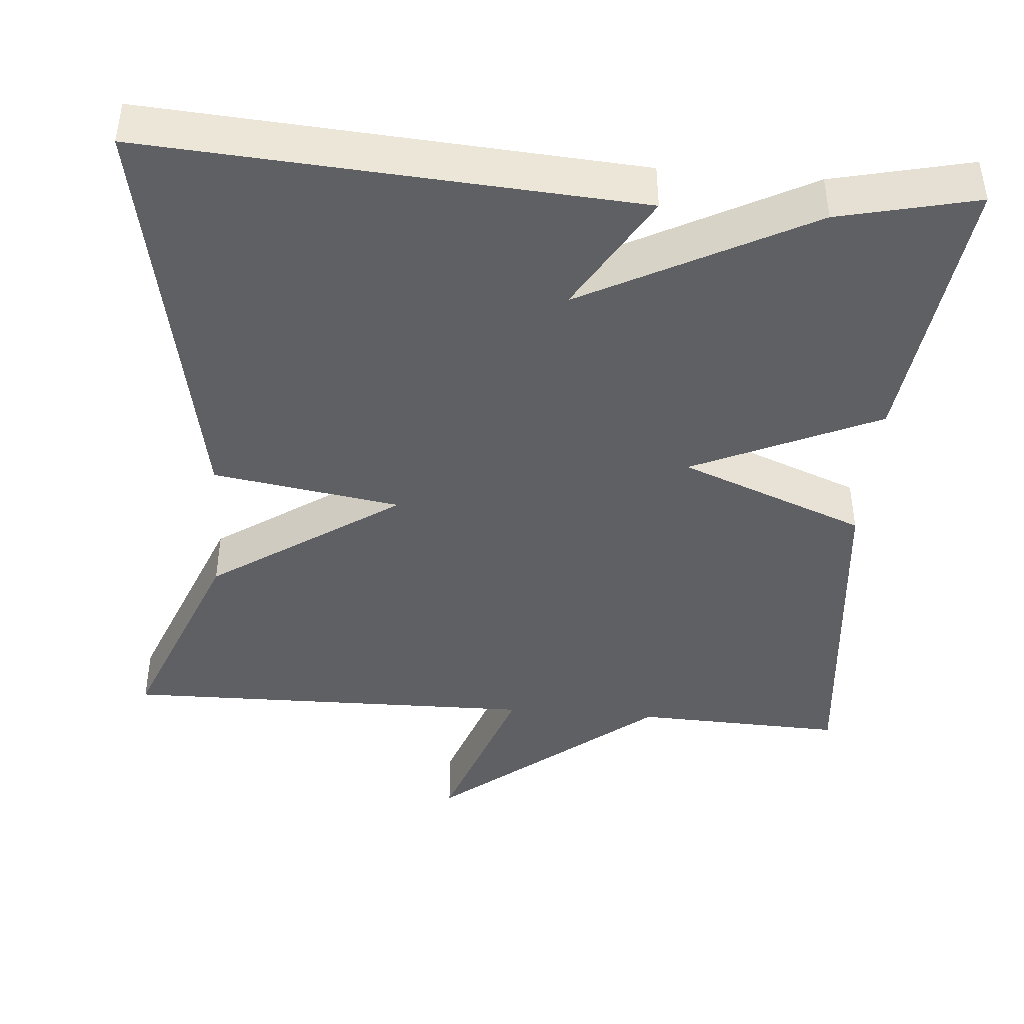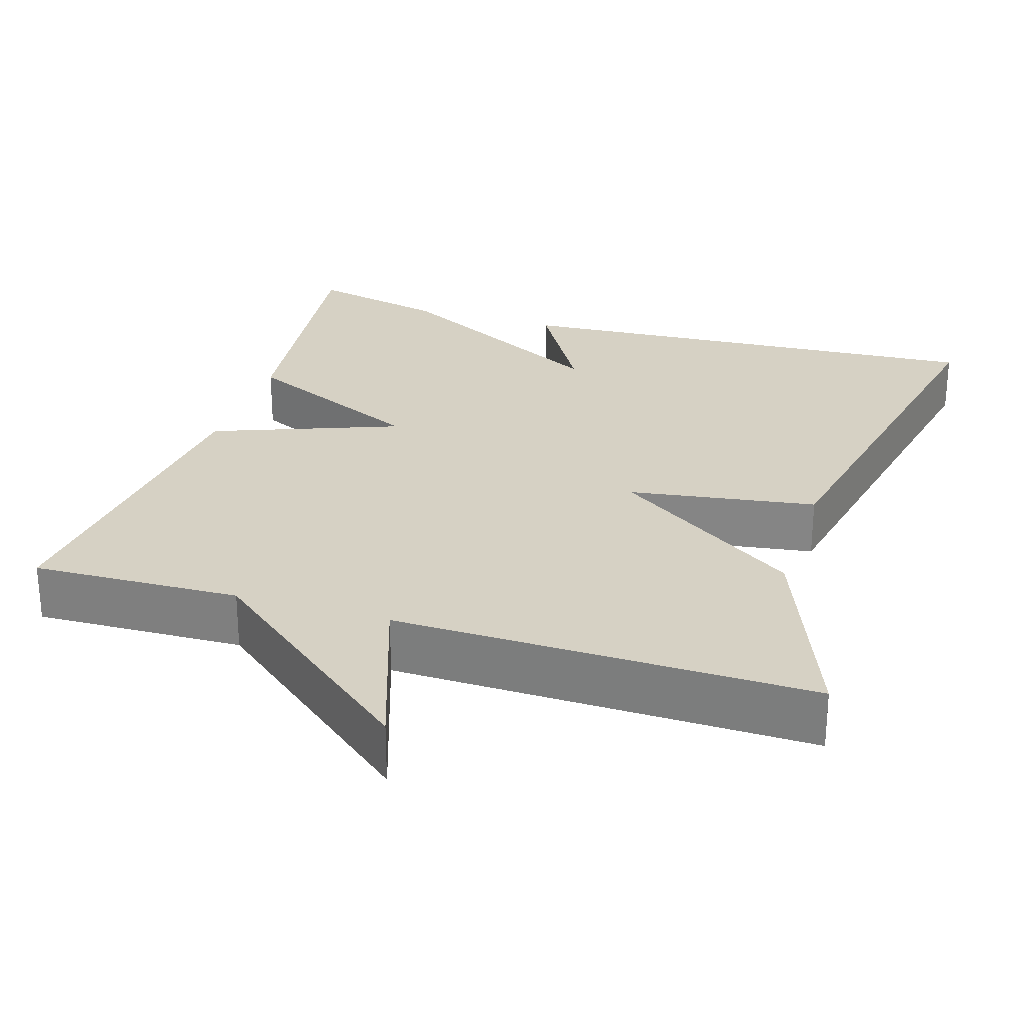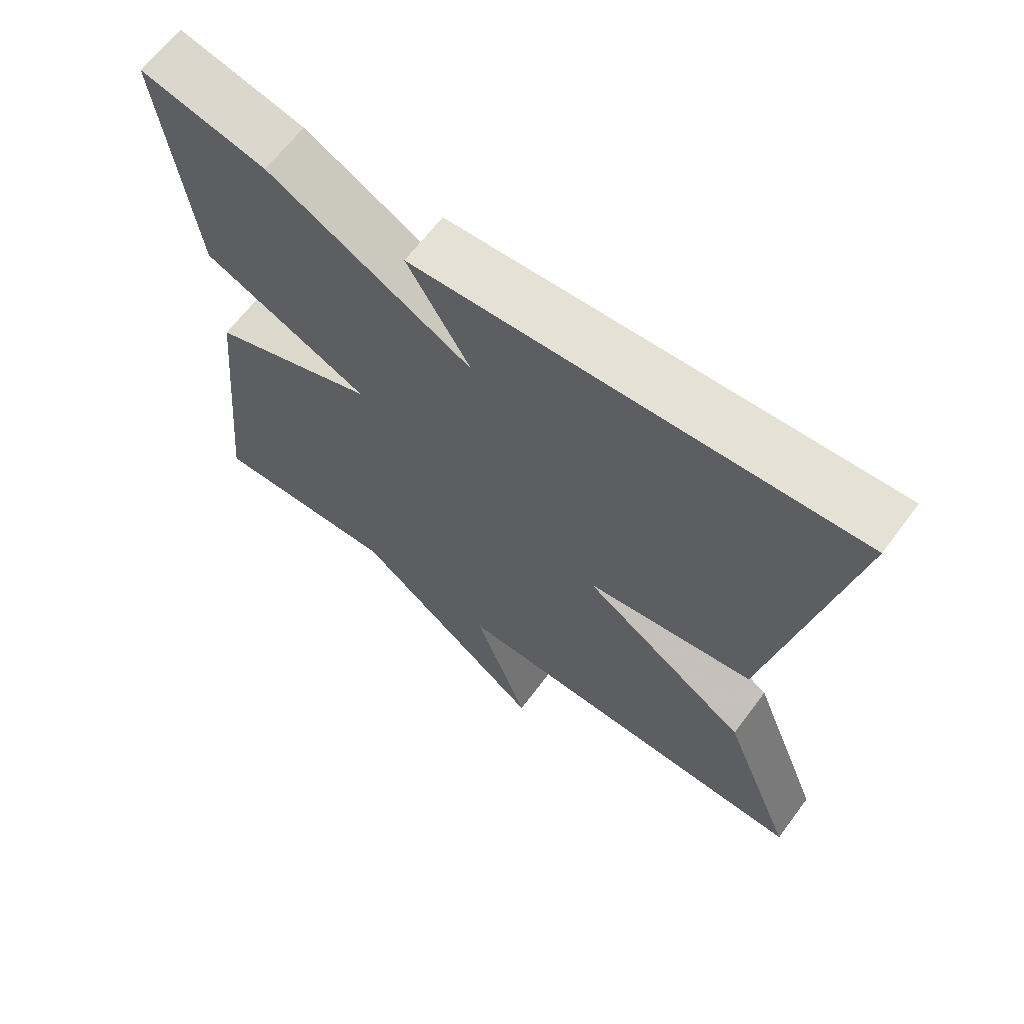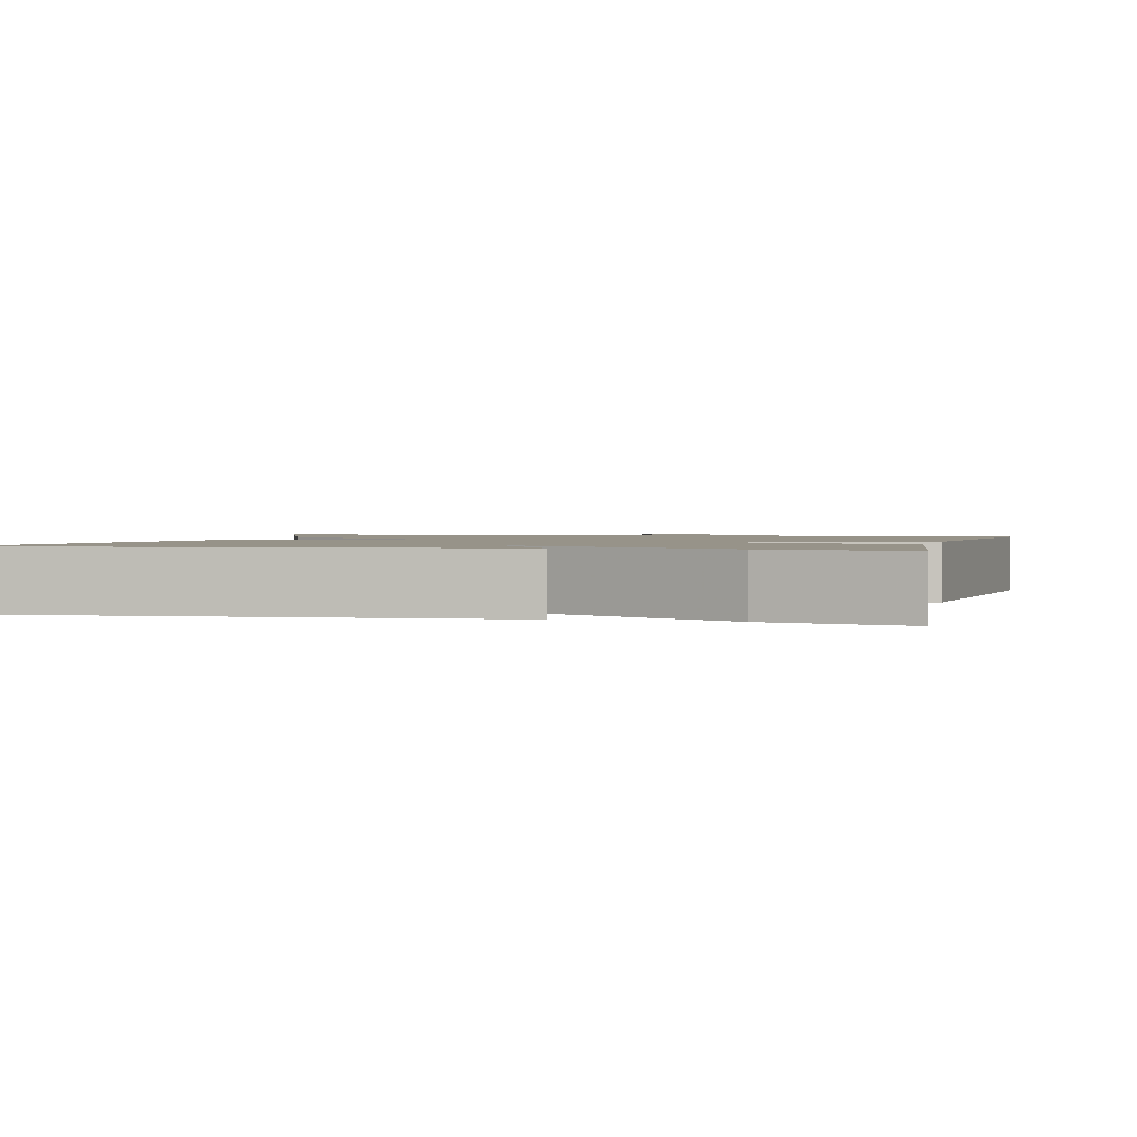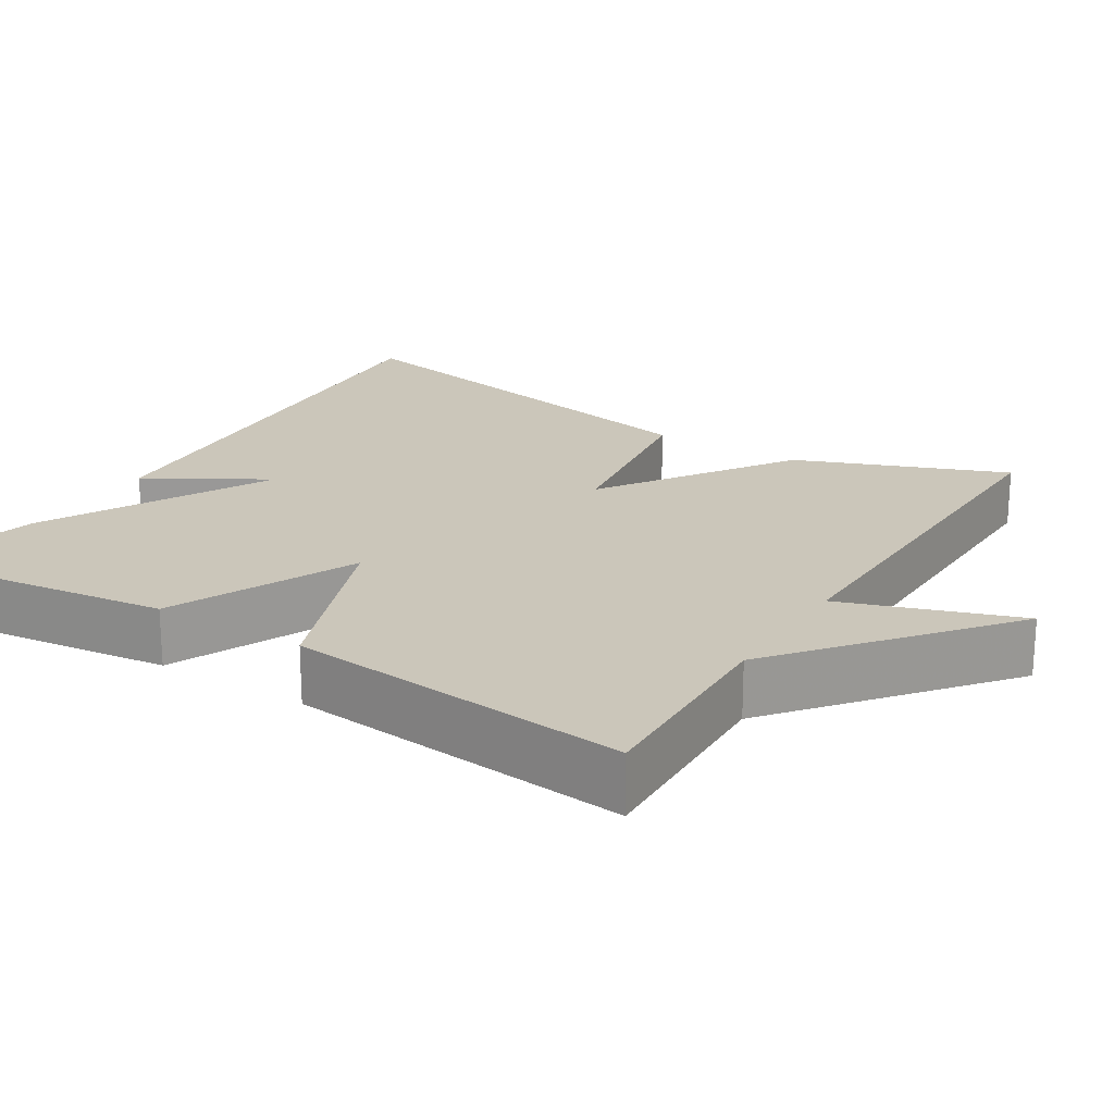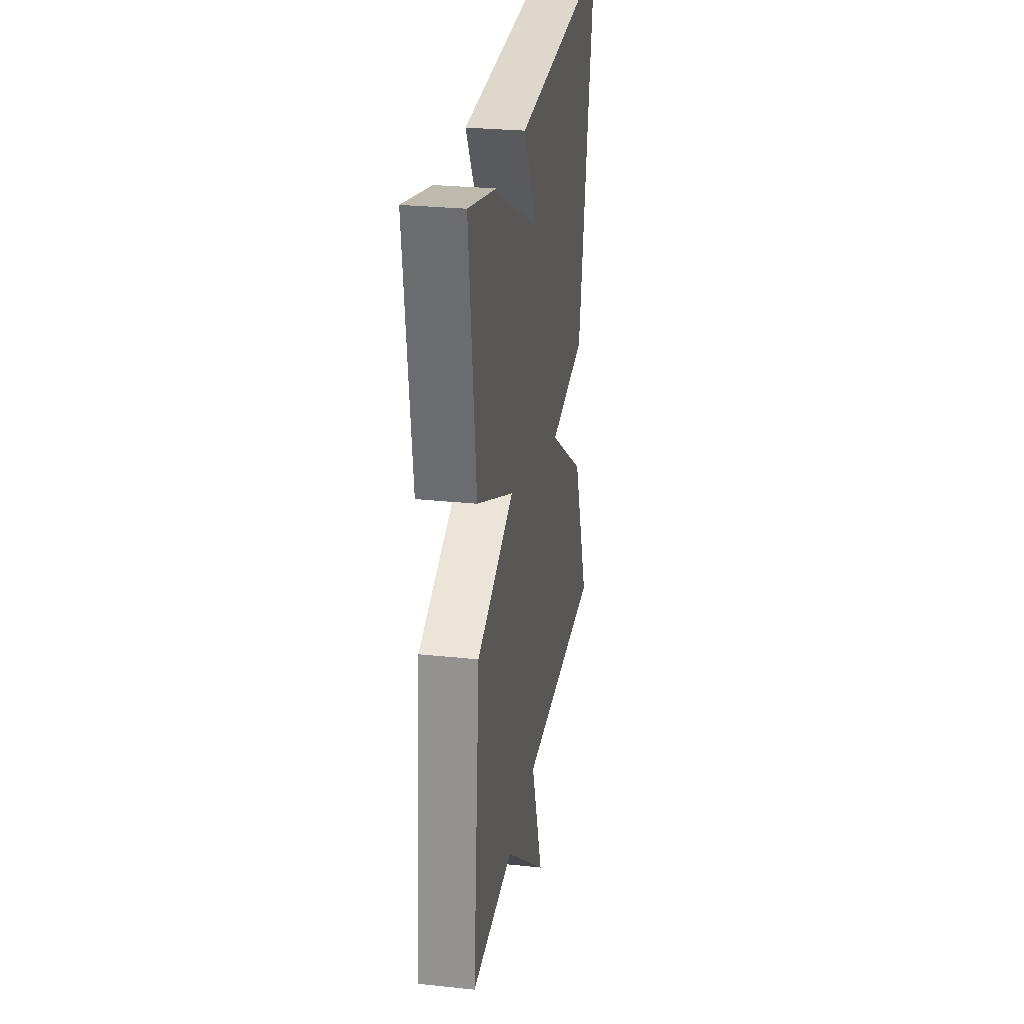
<metadata>
{"format":"obj","ext":"obj","renderer":"f3d","projection":"perspective","resolution":1024,"background":"white","views":[{"elev":-43.2,"azim":-4.8,"up":"+Y"},{"elev":26.9,"azim":-162.5,"up":"+Y"},{"elev":65.2,"azim":-143.2,"up":"+Z"},{"elev":1.5,"azim":14.3,"up":"+Y"},{"elev":21.1,"azim":121.9,"up":"+Y"},{"elev":27.7,"azim":99.2,"up":"+Z"}]}
</metadata>
<code>
v -0.5 0.07 -0.5
v -0.395 0.07 -0.233
v -0.155 0.07 -0.07
v -0.395 0.07 -0.033
v -0.5 0.07 0.5
v 0.123 0.07 0.459
v 0.033 0.07 0.306
v 0.323 0.07 0.459
v 0.5 0.07 0.5
v 0.455 0.07 0.141
v 0.217 0.07 0.033
v 0.455 0.07 -0.059
v 0.5 0.07 -0.5
v 0.233 0.07 -0.491
v -0.045 0.07 -0.716
v 0.033 0.07 -0.491
v -0.5 0 -0.5
v -0.395 0 -0.233
v -0.155 0 -0.07
v -0.395 0 -0.033
v -0.5 0 0.5
v 0.123 0 0.459
v 0.033 0 0.306
v 0.323 0 0.459
v 0.5 0 0.5
v 0.455 0 0.141
v 0.217 0 0.033
v 0.455 0 -0.059
v 0.5 0 -0.5
v 0.233 0 -0.491
v -0.045 0 -0.716
v 0.033 0 -0.491
f 14 15 16
f 11 12 13 14
f 11 14 16
f 9 10 11
f 8 9 11
f 7 8 11
f 7 11 16
f 4 5 6 7
f 3 4 7
f 3 7 16
f 1 2 3 16
f 32 31 30
f 30 29 28 27
f 32 30 27
f 27 26 25
f 27 25 24
f 27 24 23
f 32 27 23
f 23 22 21 20
f 23 20 19
f 32 23 19
f 32 19 18 17
f 1 17 18 2
f 2 18 19 3
f 3 19 20 4
f 4 20 21 5
f 5 21 22 6
f 6 22 23 7
f 7 23 24 8
f 8 24 25 9
f 9 25 26 10
f 10 26 27 11
f 11 27 28 12
f 12 28 29 13
f 13 29 30 14
f 14 30 31 15
f 15 31 32 16
f 16 32 17 1

</code>
